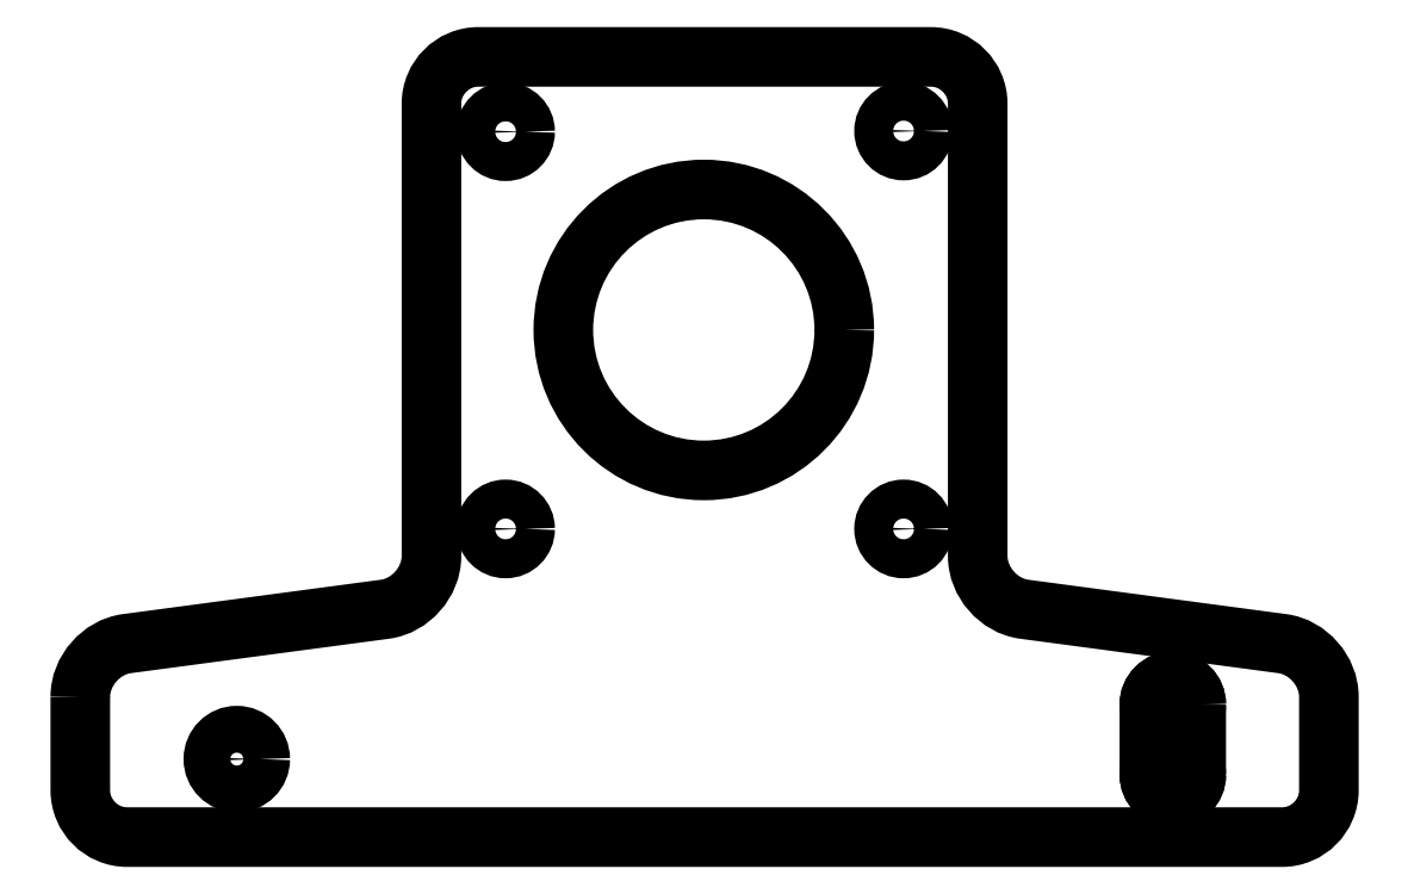
<metadata>
{"format":"dxf","ext":"dxf","renderer":"ezdxf+matplotlib","layout":"modelspace","background":"white","min_lineweight":24,"dpi":150}
</metadata>
<code>
0
SECTION
2
ENTITIES
0
SPLINE
8
LAYER_1
210
0
220
0
230
1
70
    11
71
     3
72
    17
73
    13
74
     0
42
1e-10
43
1e-10
40
0
40
0
40
0
40
0
40
1
40
1
40
1
40
2
40
2
40
2
40
3
40
3
40
3
40
4
40
4
40
4
40
4
10
28.5
20
45.21
30
0
10
28.5
20
44.52
30
0
10
27.94
20
43.96
30
0
10
27.25
20
43.96
30
0
10
26.56
20
43.96
30
0
10
26
20
44.52
30
0
10
26
20
45.21
30
0
10
26
20
45.9
30
0
10
26.56
20
46.46
30
0
10
27.25
20
46.46
30
0
10
27.94
20
46.46
30
0
10
28.5
20
45.9
30
0
10
28.5
20
45.21
30
0
0
SPLINE
8
LAYER_1
210
0
220
0
230
1
70
    11
71
     3
72
    17
73
    13
74
     0
42
1e-10
43
1e-10
40
0
40
0
40
0
40
0
40
1
40
1
40
1
40
2
40
2
40
2
40
3
40
3
40
3
40
4
40
4
40
4
40
4
10
54
20
45.25
30
0
10
54
20
44.56
30
0
10
53.44
20
44
30
0
10
52.75
20
44
30
0
10
52.06
20
44
30
0
10
51.5
20
44.56
30
0
10
51.5
20
45.25
30
0
10
51.5
20
45.94
30
0
10
52.06
20
46.5
30
0
10
52.75
20
46.5
30
0
10
53.44
20
46.5
30
0
10
54
20
45.94
30
0
10
54
20
45.25
30
0
0
SPLINE
8
LAYER_1
210
0
220
0
230
1
70
    11
71
     3
72
    17
73
    13
74
     0
42
1e-10
43
1e-10
40
0
40
0
40
0
40
0
40
1
40
1
40
1
40
2
40
2
40
2
40
3
40
3
40
3
40
4
40
4
40
4
40
4
10
54
20
19.75
30
0
10
54
20
19.06
30
0
10
53.44
20
18.5
30
0
10
52.75
20
18.5
30
0
10
52.06
20
18.5
30
0
10
51.5
20
19.06
30
0
10
51.5
20
19.75
30
0
10
51.5
20
20.44
30
0
10
52.06
20
21
30
0
10
52.75
20
21
30
0
10
53.44
20
21
30
0
10
54
20
20.44
30
0
10
54
20
19.75
30
0
0
SPLINE
8
LAYER_1
210
0
220
0
230
1
70
    11
71
     3
72
    17
73
    13
74
     0
42
1e-10
43
1e-10
40
0
40
0
40
0
40
0
40
1
40
1
40
1
40
2
40
2
40
2
40
3
40
3
40
3
40
4
40
4
40
4
40
4
10
28.5
20
19.75
30
0
10
28.5
20
19.06
30
0
10
27.94
20
18.5
30
0
10
27.25
20
18.5
30
0
10
26.56
20
18.5
30
0
10
26
20
19.06
30
0
10
26
20
19.75
30
0
10
26
20
20.44
30
0
10
26.56
20
21
30
0
10
27.25
20
21
30
0
10
27.94
20
21
30
0
10
28.5
20
20.44
30
0
10
28.5
20
19.75
30
0
0
SPLINE
8
LAYER_1
210
0
220
0
230
1
70
    11
71
     3
72
    17
73
    13
74
     0
42
1e-10
43
1e-10
40
0
40
0
40
0
40
0
40
1
40
1
40
1
40
2
40
2
40
2
40
3
40
3
40
3
40
4
40
4
40
4
40
4
10
48.95
20
32.5
30
0
10
48.95
20
27.53
30
0
10
44.92
20
23.5
30
0
10
39.95
20
23.5
30
0
10
34.98
20
23.5
30
0
10
30.95
20
27.53
30
0
10
30.95
20
32.5
30
0
10
30.95
20
37.47
30
0
10
34.98
20
41.5
30
0
10
39.95
20
41.5
30
0
10
44.92
20
41.5
30
0
10
48.95
20
37.47
30
0
10
48.95
20
32.5
30
0
0
INSERT
8
LAYER_1
2
BLOCK_2
10
0
20
0
30
0
0
SPLINE
8
LAYER_1
210
0
220
0
230
1
70
    11
71
     3
72
    17
73
    13
74
     0
42
1e-10
43
1e-10
40
0
40
0
40
0
40
0
40
1
40
1
40
1
40
2
40
2
40
2
40
3
40
3
40
3
40
4
40
4
40
4
40
4
10
11.53
20
5
30
0
10
11.53
20
4.171
30
0
10
10.86
20
3.5
30
0
10
10.03
20
3.5
30
0
10
9.199
20
3.5
30
0
10
8.527
20
4.171
30
0
10
8.527
20
5
30
0
10
8.527
20
5.828
30
0
10
9.199
20
6.5
30
0
10
10.03
20
6.5
30
0
10
10.86
20
6.5
30
0
10
11.53
20
5.828
30
0
10
11.53
20
5
30
0
0
SPLINE
8
LAYER_1
210
0
220
0
230
1
70
    11
71
     3
72
    29
73
    25
74
     0
42
1e-10
43
1e-10
40
0
40
0
40
0
40
0
40
1
40
1
40
1
40
2
40
2
40
2
40
3
40
3
40
3
40
4
40
4
40
4
40
5
40
5
40
5
40
6
40
6
40
6
40
7
40
7
40
7
40
8
40
8
40
8
40
8
10
71.5
20
8.492
30
0
10
71.5
20
9.32
30
0
10
70.83
20
9.992
30
0
10
70
20
9.992
30
0
10
70
20
9.992
30
0
10
70
20
9.992
30
0
10
70
20
9.992
30
0
10
69.17
20
9.992
30
0
10
68.5
20
9.32
30
0
10
68.5
20
8.492
30
0
10
68.5
20
8.492
30
0
10
68.5
20
4
30
0
10
68.5
20
4
30
0
10
68.5
20
3.172
30
0
10
69.17
20
2.5
30
0
10
70
20
2.5
30
0
10
70
20
2.5
30
0
10
70
20
2.5
30
0
10
70
20
2.5
30
0
10
70.83
20
2.5
30
0
10
71.5
20
3.172
30
0
10
71.5
20
4
30
0
10
71.5
20
4
30
0
10
71.5
20
8.492
30
0
10
71.5
20
8.492
30
0
0
SPLINE
8
LAYER_1
210
0
220
0
230
1
70
    11
71
     3
72
    17
73
    13
74
     0
42
1e-10
43
1e-10
40
0
40
0
40
0
40
0
40
1
40
1
40
1
40
2
40
2
40
2
40
3
40
3
40
3
40
4
40
4
40
4
40
4
10
71.5
20
8.492
30
0
10
71.5
20
7.663
30
0
10
70.83
20
6.992
30
0
10
70
20
6.992
30
0
10
69.17
20
6.992
30
0
10
68.5
20
7.663
30
0
10
68.5
20
8.492
30
0
10
68.5
20
9.321
30
0
10
69.17
20
9.992
30
0
10
70
20
9.992
30
0
10
70.83
20
9.992
30
0
10
71.5
20
9.321
30
0
10
71.5
20
8.492
30
0
0
SPLINE
8
LAYER_1
210
0
220
0
230
1
70
    11
71
     3
72
    17
73
    13
74
     0
42
1e-10
43
1e-10
40
0
40
0
40
0
40
0
40
1
40
1
40
1
40
2
40
2
40
2
40
3
40
3
40
3
40
4
40
4
40
4
40
4
10
71.5
20
4
30
0
10
71.5
20
3.172
30
0
10
70.83
20
2.5
30
0
10
70
20
2.5
30
0
10
69.17
20
2.5
30
0
10
68.5
20
3.172
30
0
10
68.5
20
4
30
0
10
68.5
20
4.829
30
0
10
69.17
20
5.5
30
0
10
70
20
5.5
30
0
10
70.83
20
5.5
30
0
10
71.5
20
4.829
30
0
10
71.5
20
4
30
0
0
ENDSEC
0
EOF

</code>
